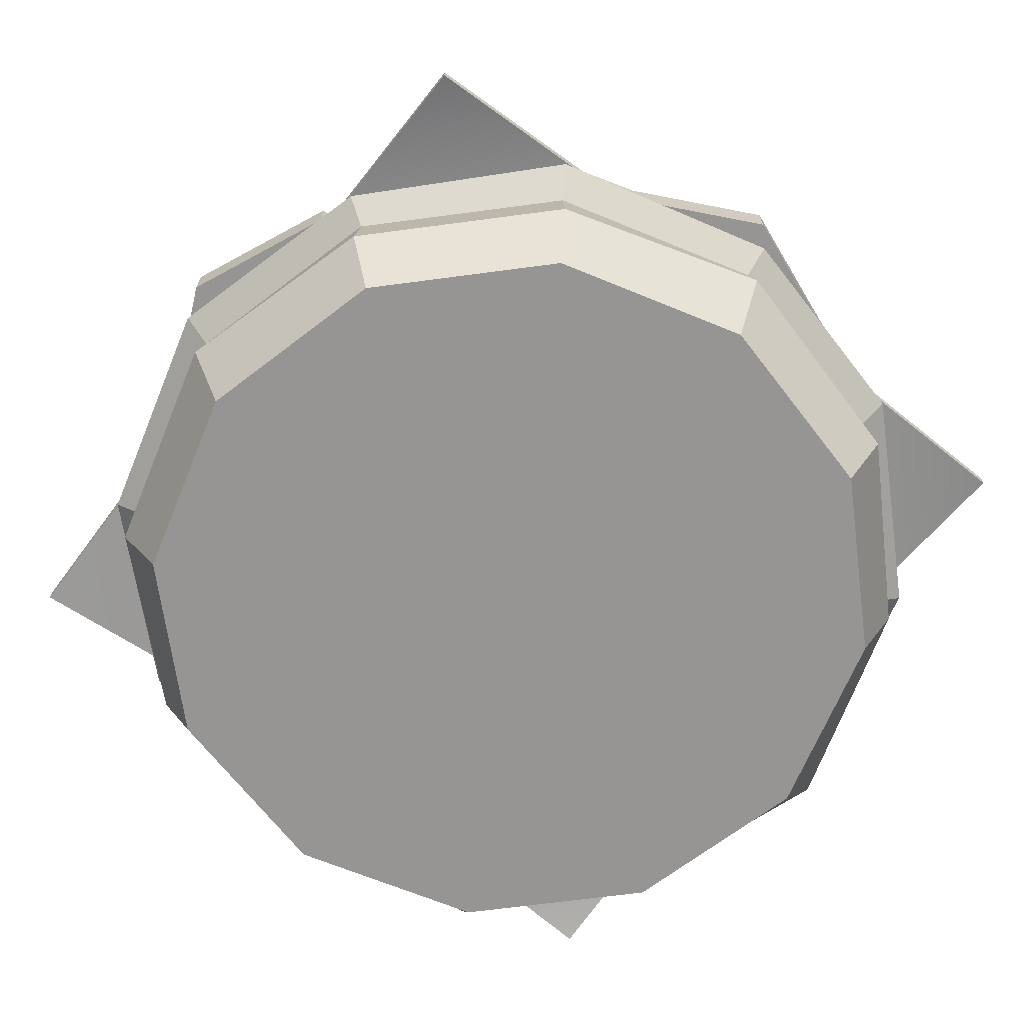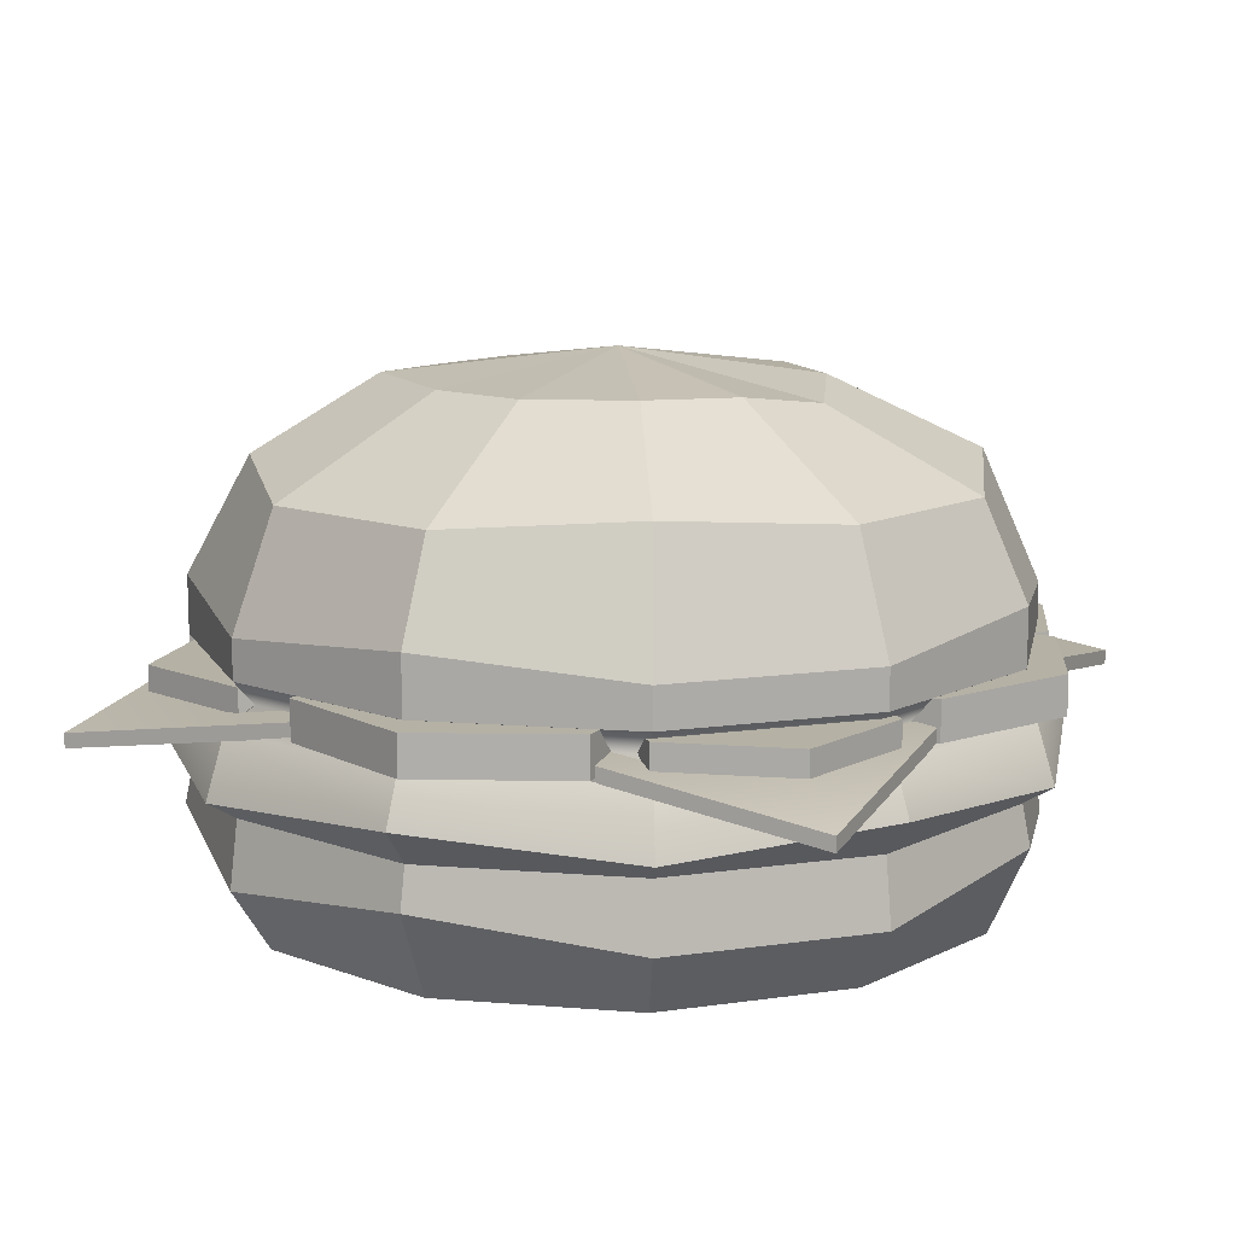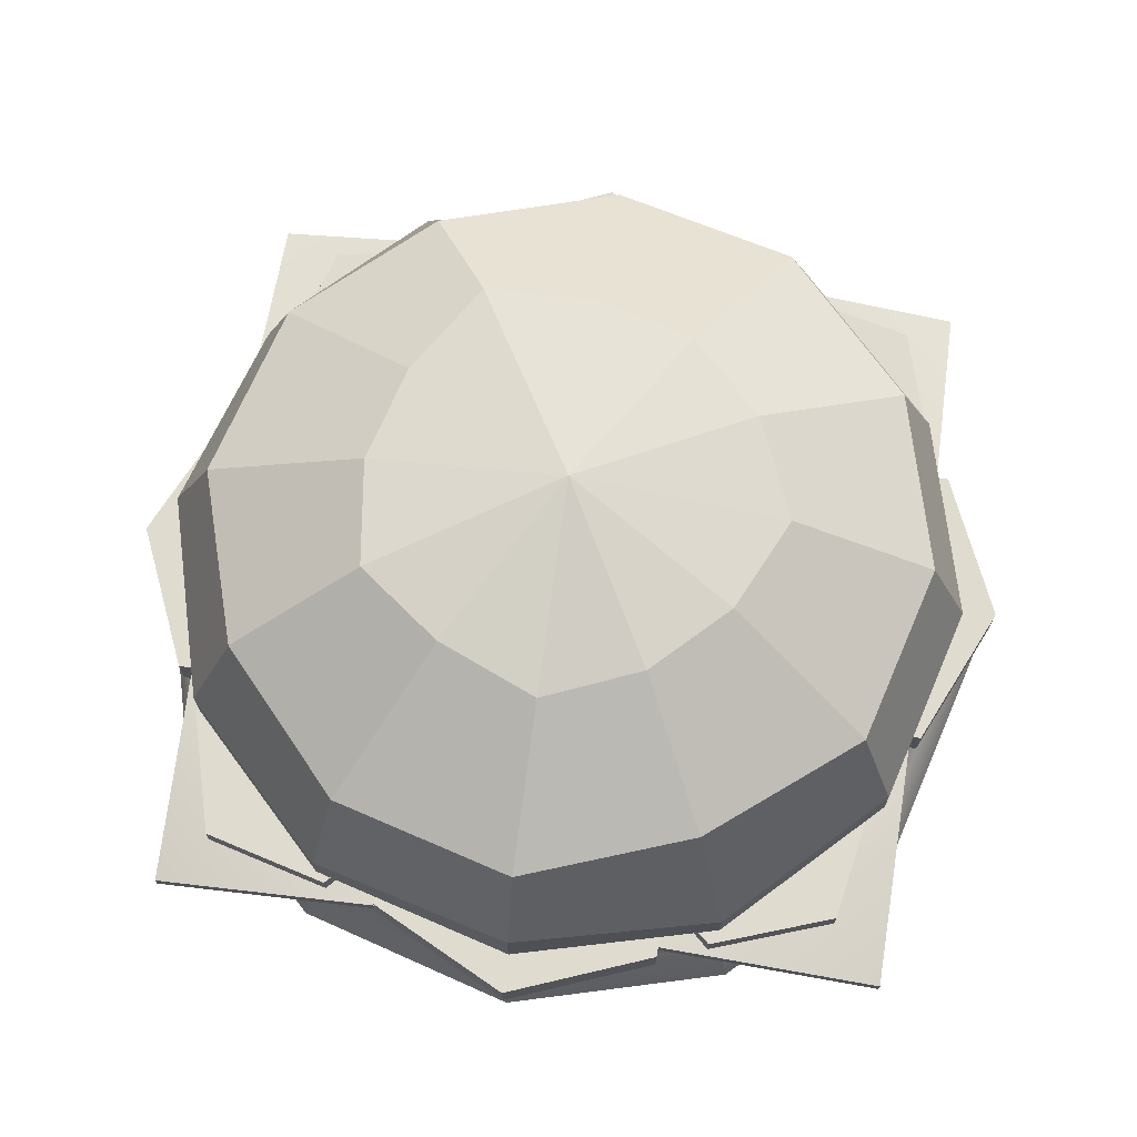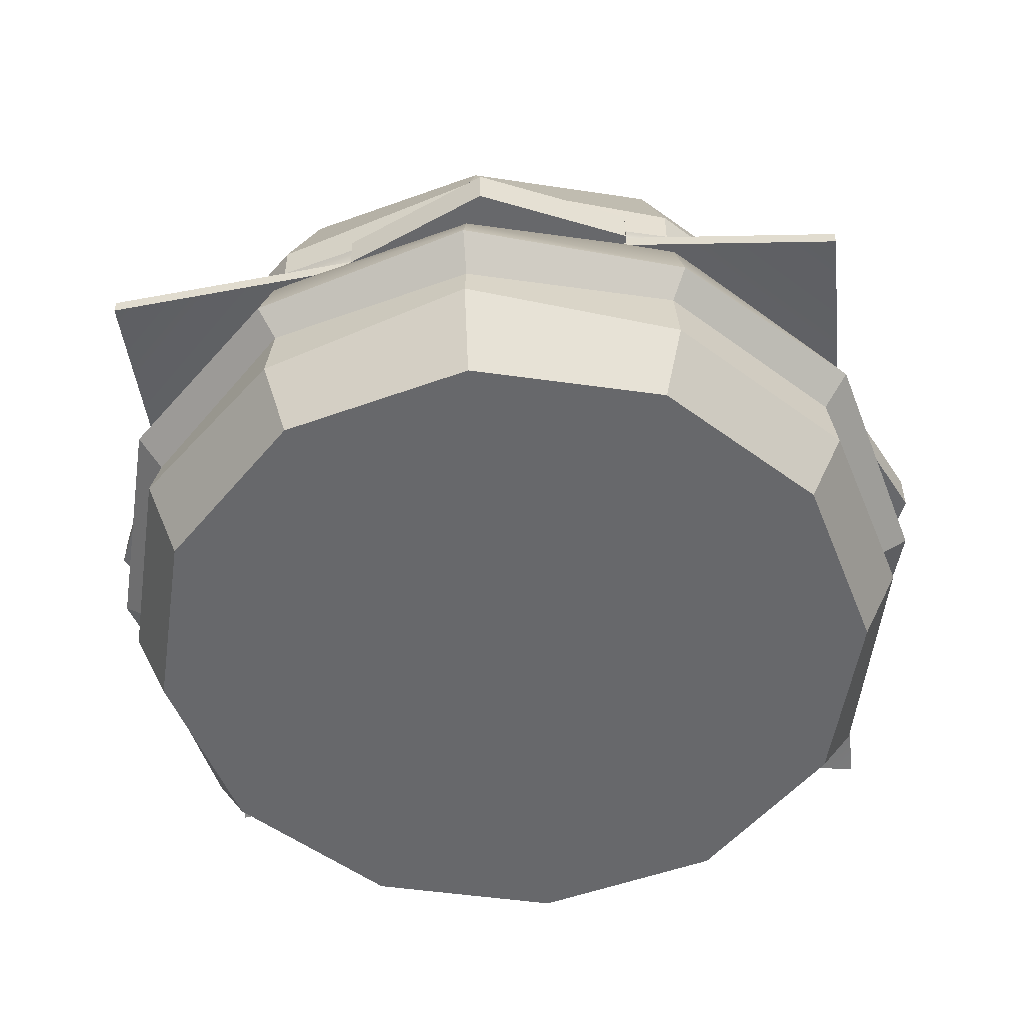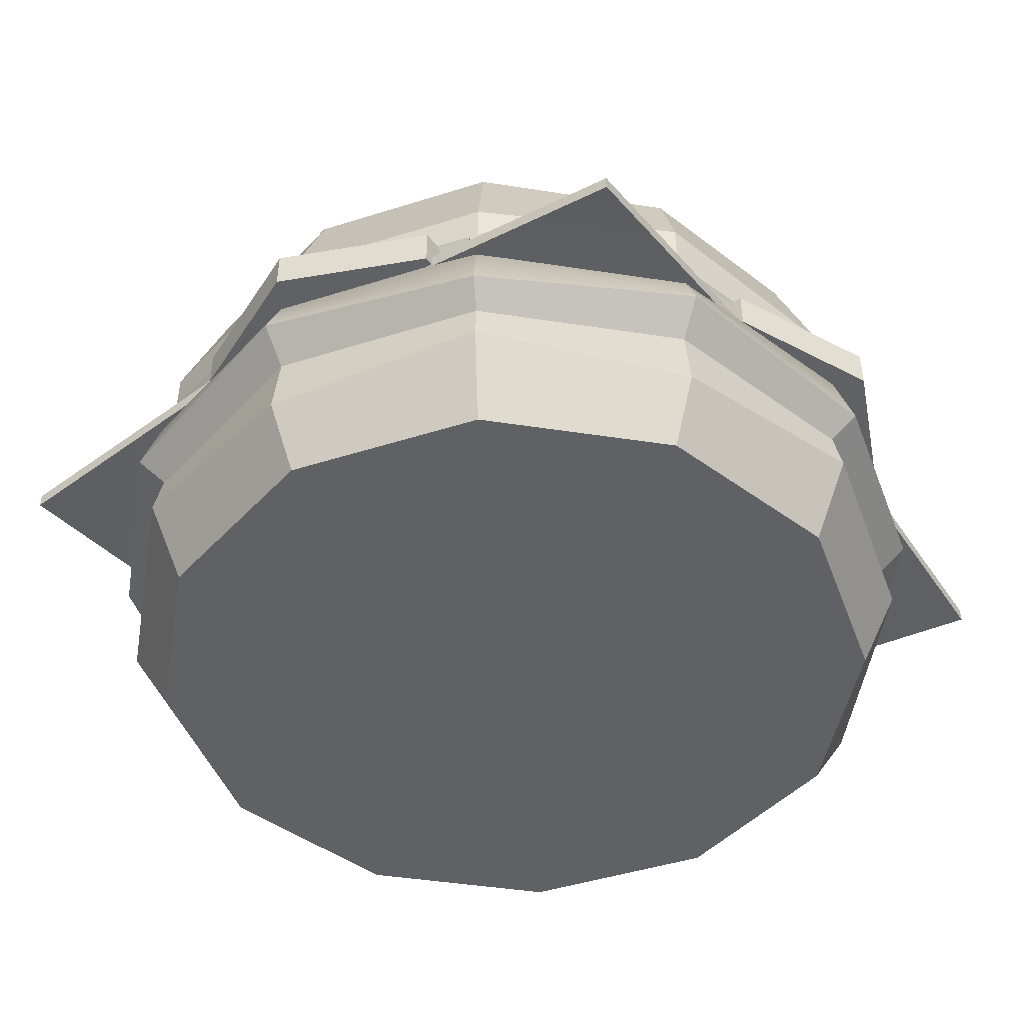
<metadata>
{"format":"obj","ext":"obj","renderer":"f3d","projection":"perspective","resolution":1024,"background":"white","views":[{"elev":-67.6,"azim":-37.4,"up":"+Y"},{"elev":11.9,"azim":-64.0,"up":"+Y"},{"elev":70.4,"azim":8.4,"up":"+Y"},{"elev":-52.3,"azim":-83.6,"up":"+Y"},{"elev":-46.0,"azim":125.0,"up":"+Y"}]}
</metadata>
<code>
v -1.556 -0.351 1.555
v 1.556 -0.351 1.555
v -1.556 -0.2909 1.555
v 1.556 -0.2909 1.555
v -1.556 -0.2909 -1.557
v 1.556 -0.2909 -1.557
v -1.556 -0.351 -1.557
v 1.556 -0.351 -1.557
v 1.556 -0.134 -0.5197
v -1.556 -0.134 -0.5197
v -1.556 -0.1942 -0.5197
v 1.556 -0.1942 -0.5197
v 1.556 -0.134 0.5176
v -1.556 -0.134 0.5176
v -1.556 -0.1942 0.5176
v 1.556 -0.1942 0.5176
v 0.5186 -0.134 -1.557
v 0.5186 -0.1942 -1.557
v 0.5186 -0.1942 -0.5197
v 0.5186 -0.1942 0.5176
v 0.5186 -0.1942 1.555
v 0.5186 -0.134 1.555
v 0.5186 -0.134 0.5176
v 0.5186 -0.134 -0.5197
v -0.5186 -0.134 -1.557
v -0.5186 -0.1942 -1.557
v -0.5186 -0.1942 -0.5197
v -0.5186 -0.1942 0.5176
v -0.5186 -0.1942 1.555
v -0.5186 -0.134 1.555
v -0.5186 -0.134 0.5176
v -0.5186 -0.134 -0.5197
v 1.47 -0.03839 -0.8497
v 0.8487 -0.03839 -1.471
v -6e-06 -0.03839 -1.698
v -0.8487 -0.03839 -1.471
v -1.47 -0.03839 -0.8497
v -1.697 -0.03839 -0.001068
v -1.47 -0.03839 0.8476
v -0.8487 -0.03839 1.469
v -6e-06 -0.03839 1.696
v 0.8487 -0.03839 1.469
v 1.47 -0.03839 0.8476
v 1.697 -0.03839 -0.001068
v 1.47 0.1242 -0.8497
v 0.8487 0.1812 -1.471
v -6e-06 0.1242 -1.698
v -0.8487 0.2011 -1.471
v -1.47 0.1242 -0.8497
v -1.697 0.2011 -0.001068
v -1.47 0.1242 0.8476
v -0.8487 0.1242 1.469
v -6e-06 0.2011 1.696
v 0.8487 0.1242 1.469
v 1.47 0.1242 0.8476
v 1.697 0.1242 -0.001068
v 1.311 0.5978 -0.758
v 0.7692 0.5292 -1.363
v -4e-06 0.5978 -1.515
v -0.7427 0.6813 -1.234
v -1.311 0.5978 -0.758
v -1.514 0.5978 -0.001068
v -1.272 0.6494 0.7536
v -0.757 0.5978 1.31
v -4e-06 0.5978 1.513
v 0.7088 0.6754 1.265
v 1.311 0.5978 0.7559
v 1.514 0.5978 -0.001068
v 0.7135 0.9723 -0.413
v 0.4119 0.9723 -0.7146
v -2e-06 1.089 -0.001068
v -2e-06 0.9723 -0.8249
v -0.4686 0.9937 -0.7993
v -0.7135 0.9723 -0.413
v -0.8239 0.9723 -0.001068
v -0.7591 0.9866 0.4591
v -0.4119 0.9723 0.7124
v 0.004097 0.9112 0.8672
v 0.4119 0.9723 0.7124
v 0.7135 0.9723 0.4109
v 0.8981 0.947 0.004385
v 1.47 -0.5565 0.8476
v 0.8487 -0.5565 1.469
v -6e-06 -0.5565 1.696
v -0.8487 -0.5565 1.469
v -1.47 -0.5565 0.8476
v -1.697 -0.5565 -0.001068
v -1.47 -0.5565 -0.8497
v -0.8487 -0.5565 -1.471
v -6e-06 -0.5565 -1.698
v 0.8487 -0.5565 -1.471
v 1.47 -0.5565 -0.8497
v 1.697 -0.5565 -0.001068
v 1.5 -0.7282 0.8652
v 0.8663 -0.8326 1.499
v -6e-06 -0.7282 1.732
v -0.8663 -0.8326 1.499
v -1.5 -0.8326 0.8652
v -1.733 -0.7282 -0.001068
v -1.5 -0.8326 -0.8674
v -0.8663 -0.7282 -1.502
v -6e-06 -0.7282 -1.734
v 0.8663 -0.8326 -1.502
v 1.5 -0.7282 -0.8674
v 1.733 -0.8326 -0.001068
v 1.36 -1.089 0.7844
v 0.7854 -1.089 1.359
v -4e-06 -1.089 1.57
v -0.7854 -1.089 1.359
v -1.36 -1.089 0.7844
v -1.571 -1.089 -0.001068
v -1.36 -1.089 -0.7865
v -0.7854 -1.089 -1.361
v -4e-06 -1.089 -1.572
v 0.7854 -1.089 -1.361
v 1.36 -1.089 -0.7865
v 1.571 -1.089 -0.001068
v -2e-06 -1.089 -0.001068
v 1.577 -0.4797 -0.9117
v 0.9106 -0.41 -1.578
v -6e-06 -0.4797 -1.822
v -0.9106 -0.41 -1.578
v -1.577 -0.4797 -0.9117
v -1.821 -0.41 -0.001068
v -1.577 -0.4797 0.9095
v -0.9106 -0.41 1.576
v -6e-06 -0.4797 1.82
v 0.9106 -0.41 1.576
v 1.577 -0.4797 0.9095
v 1.821 -0.41 -0.001068
v 1.739 -0.217 -0.001068
v 1.506 -0.217 -0.8704
v 0.8693 -0.217 -1.507
v -8e-06 -0.217 -1.74
v -0.8693 -0.217 -1.507
v -1.506 -0.217 -0.8704
v -1.739 -0.217 -0.001068
v -1.506 -0.217 0.8683
v -0.8693 -0.217 1.505
v -8e-06 -0.217 1.738
v 0.8693 -0.217 1.505
v 1.506 -0.217 0.8683
v 1.609 -0.1378 -0.001068
v 1.393 -0.1378 -0.8054
v 0.8043 -0.1378 -1.394
v -8e-06 -0.1378 -1.61
v -0.8043 -0.1378 -1.394
v -1.393 -0.1378 -0.8054
v -1.609 -0.1378 -0.001068
v -1.393 -0.1378 0.8033
v -0.8043 -0.1378 1.392
v -8e-06 -0.1378 1.608
v 0.8043 -0.1378 1.392
v 1.393 -0.1378 0.8033
v 1.344 -0.1728 -1.353
v 0.8135 -0.1728 -1.481
v 0.4381 -0.1728 -1.086
v 0.5927 -0.1728 -0.5628
v 1.123 -0.1728 -0.4352
v 1.498 -0.1728 -0.8305
v 1.344 -0.06858 -1.353
v 0.8135 -0.06858 -1.481
v 0.4381 -0.06858 -1.086
v 0.5927 -0.06858 -0.5628
v 1.123 -0.06858 -0.4352
v 1.498 -0.06858 -0.8305
v 0.9681 -0.1728 -0.9581
v 0.9681 -0.06858 -0.9581
v 1.326 -0.1728 1.341
v 1.421 -0.1728 0.804
v 1.003 -0.1728 0.4538
v 0.4906 -0.1728 0.6405
v 0.3962 -0.1728 1.177
v 0.814 -0.1728 1.528
v 1.326 -0.06858 1.341
v 1.421 -0.06858 0.804
v 1.003 -0.06858 0.4538
v 0.4906 -0.06858 0.6405
v 0.3962 -0.06858 1.177
v 0.814 -0.06858 1.528
v 0.9084 -0.1728 0.9907
v 0.9084 -0.06858 0.9907
v -0.8125 -0.1728 1.505
v -0.4318 -0.1728 1.115
v -0.5793 -0.1728 0.5903
v -1.108 -0.1728 0.4557
v -1.488 -0.1728 0.8459
v -1.341 -0.1728 1.371
v -0.8125 -0.06858 1.505
v -0.4318 -0.06858 1.115
v -0.5793 -0.06858 0.5903
v -1.108 -0.06858 0.4557
v -1.488 -0.06858 0.8459
v -1.341 -0.06858 1.371
v -0.9601 -0.1728 0.9805
v -0.9601 -0.06858 0.9805
v -0.3674 -0.1728 -1.083
v -0.7332 -0.1728 -1.487
v -1.266 -0.1728 -1.373
v -1.433 -0.1728 -0.8536
v -1.068 -0.1728 -0.4493
v -0.5345 -0.1728 -0.5641
v -0.3674 -0.06858 -1.083
v -0.7332 -0.06858 -1.487
v -1.266 -0.06858 -1.373
v -1.433 -0.06858 -0.8536
v -1.068 -0.06858 -0.4493
v -0.5345 -0.06858 -0.5641
v -0.9004 -0.1728 -0.9683
v -0.9004 -0.06858 -0.9683
v -0.671 -0.2025 -1.593
v -0.671 -0.2025 -1.063
v -0.07256 -0.2025 -0.7976
v 0.5259 -0.2025 -1.063
v 0.5259 -0.2025 -1.593
v -0.07256 -0.2025 -1.858
v -0.671 -0.03889 -1.593
v -0.671 -0.03889 -1.063
v -0.07256 -0.03889 -0.7976
v 0.5259 -0.03889 -1.063
v 0.5259 -0.03889 -1.593
v -0.07256 -0.03889 -1.858
v -0.07256 -0.2025 -1.328
v -0.07256 -0.03889 -1.328
v 1.592 -0.2025 -0.6717
v 1.062 -0.2025 -0.6717
v 0.7969 -0.2025 -0.07326
v 1.062 -0.2025 0.5252
v 1.592 -0.2025 0.5252
v 1.858 -0.2025 -0.07326
v 1.592 -0.03889 -0.6717
v 1.062 -0.03889 -0.6717
v 0.7969 -0.03889 -0.07326
v 1.062 -0.03889 0.5252
v 1.592 -0.03889 0.5252
v 1.858 -0.03889 -0.07326
v 1.327 -0.2025 -0.07326
v 1.327 -0.03889 -0.07326
v 0.6063 -0.2025 1.618
v 0.6276 -0.2025 1.088
v 0.04039 -0.2025 0.7984
v -0.5682 -0.2025 1.039
v -0.5896 -0.2025 1.569
v -0.002357 -0.2025 1.858
v 0.6063 -0.03889 1.618
v 0.6276 -0.03889 1.088
v 0.04039 -0.03889 0.7984
v -0.5682 -0.03889 1.039
v -0.5896 -0.03889 1.569
v -0.002357 -0.03889 1.858
v 0.01901 -0.2025 1.328
v 0.01901 -0.03889 1.328
v -1.592 -0.2025 0.6703
v -1.062 -0.2025 0.6703
v -0.7969 -0.2025 0.07185
v -1.062 -0.2025 -0.5266
v -1.592 -0.2025 -0.5266
v -1.858 -0.2025 0.07185
v -1.592 -0.03889 0.6703
v -1.062 -0.03889 0.6703
v -0.7969 -0.03889 0.07185
v -1.062 -0.03889 -0.5266
v -1.592 -0.03889 -0.5266
v -1.858 -0.03889 0.07185
v -1.327 -0.2025 0.07185
v -1.327 -0.03889 0.07185
f 1 29 30 3
f 14 30 31
f 5 25 26 7
f 15 28 29
f 2 16 13 4
f 15 1 3 14
f 10 32 25
f 7 11 10 5
f 7 26 11
f 9 12 8 6
f 14 31 32 10
f 11 15 14 10
f 11 27 28 15
f 13 16 12 9
f 17 6 8 18
f 12 18 8
f 20 19 12 16
f 21 20 16
f 22 21 2 4
f 23 22 13
f 24 23 13 9
f 17 24 9
f 25 17 18 26
f 27 26 18 19
f 28 27 19 20
f 29 28 20 21
f 30 29 21 22
f 31 30 22 23
f 32 31 23 24
f 25 32 24 17
f 17 9 6
f 10 25 5
f 3 30 14
f 13 22 4
f 19 18 12
f 11 26 27
f 15 29 1
f 21 16 2
f 33 34 46 45
f 34 35 47 46
f 35 36 48 47
f 36 37 49 48
f 37 38 50 49
f 38 39 51 50
f 39 40 52 51
f 40 41 53 52
f 41 42 54 53
f 42 43 55 54
f 43 44 56 55
f 44 33 45 56
f 69 70 71
f 70 72 71
f 72 73 71
f 73 74 71
f 74 75 71
f 75 76 71
f 76 77 71
f 77 78 71
f 78 79 71
f 79 80 71
f 80 81 71
f 81 69 71
f 45 46 58 57
f 46 47 59 58
f 47 48 60 59
f 48 49 61 60
f 49 50 62 61
f 50 51 63 62
f 51 52 64 63
f 52 53 65 64
f 53 54 66 65
f 54 55 67 66
f 55 56 68 67
f 56 45 57 68
f 57 58 70 69
f 58 59 72 70
f 59 60 73 72
f 60 61 74 73
f 61 62 75 74
f 62 63 76 75
f 63 64 77 76
f 64 65 78 77
f 65 66 79 78
f 66 67 80 79
f 67 68 81 80
f 68 57 69 81
f 82 83 95 94
f 83 84 96 95
f 84 85 97 96
f 85 86 98 97
f 86 87 99 98
f 87 88 100 99
f 88 89 101 100
f 89 90 102 101
f 90 91 103 102
f 91 92 104 103
f 92 93 105 104
f 93 82 94 105
f 118 106 107
f 118 107 108
f 118 108 109
f 118 109 110
f 118 110 111
f 118 111 112
f 118 112 113
f 118 113 114
f 118 114 115
f 118 115 116
f 118 116 117
f 106 118 117
f 94 95 107 106
f 95 96 108 107
f 96 97 109 108
f 97 98 110 109
f 98 99 111 110
f 99 100 112 111
f 100 101 113 112
f 101 102 114 113
f 102 103 115 114
f 103 104 116 115
f 104 105 117 116
f 105 94 106 117
f 34 33 144 145
f 35 34 145 146
f 36 35 146 147
f 37 36 147 148
f 38 37 148 149
f 39 38 149 150
f 40 39 150 151
f 41 40 151 152
f 42 41 152 153
f 43 42 153 154
f 44 43 154 143
f 33 44 143 144
f 83 82 129 128
f 84 83 128 127
f 85 84 127 126
f 86 85 126 125
f 87 86 125 124
f 88 87 124 123
f 89 88 123 122
f 90 89 122 121
f 91 90 121 120
f 92 91 120 119
f 93 92 119 130
f 82 93 130 129
f 119 132 131 130
f 120 133 132 119
f 121 134 133 120
f 122 135 134 121
f 123 136 135 122
f 124 137 136 123
f 125 138 137 124
f 126 139 138 125
f 127 140 139 126
f 128 141 140 127
f 129 142 141 128
f 130 131 142 129
f 144 143 131 132
f 145 144 132 133
f 146 145 133 134
f 147 146 134 135
f 148 147 135 136
f 149 148 136 137
f 150 149 137 138
f 151 150 138 139
f 152 151 139 140
f 153 152 140 141
f 154 153 141 142
f 143 154 142 131
f 155 156 162 161
f 156 157 163 162
f 157 158 164 163
f 158 159 165 164
f 159 160 166 165
f 160 155 161 166
f 156 155 167
f 157 156 167
f 158 157 167
f 159 158 167
f 160 159 167
f 155 160 167
f 161 162 168
f 162 163 168
f 163 164 168
f 164 165 168
f 165 166 168
f 166 161 168
f 169 170 176 175
f 170 171 177 176
f 171 172 178 177
f 172 173 179 178
f 173 174 180 179
f 174 169 175 180
f 170 169 181
f 171 170 181
f 172 171 181
f 173 172 181
f 174 173 181
f 169 174 181
f 175 176 182
f 176 177 182
f 177 178 182
f 178 179 182
f 179 180 182
f 180 175 182
f 183 184 190 189
f 184 185 191 190
f 185 186 192 191
f 186 187 193 192
f 187 188 194 193
f 188 183 189 194
f 184 183 195
f 185 184 195
f 186 185 195
f 187 186 195
f 188 187 195
f 183 188 195
f 189 190 196
f 190 191 196
f 191 192 196
f 192 193 196
f 193 194 196
f 194 189 196
f 197 198 204 203
f 198 199 205 204
f 199 200 206 205
f 200 201 207 206
f 201 202 208 207
f 202 197 203 208
f 198 197 209
f 199 198 209
f 200 199 209
f 201 200 209
f 202 201 209
f 197 202 209
f 203 204 210
f 204 205 210
f 205 206 210
f 206 207 210
f 207 208 210
f 208 203 210
f 211 212 218 217
f 212 213 219 218
f 213 214 220 219
f 214 215 221 220
f 215 216 222 221
f 216 211 217 222
f 212 211 223
f 213 212 223
f 214 213 223
f 215 214 223
f 216 215 223
f 211 216 223
f 217 218 224
f 218 219 224
f 219 220 224
f 220 221 224
f 221 222 224
f 222 217 224
f 225 226 232 231
f 226 227 233 232
f 227 228 234 233
f 228 229 235 234
f 229 230 236 235
f 230 225 231 236
f 226 225 237
f 227 226 237
f 228 227 237
f 229 228 237
f 230 229 237
f 225 230 237
f 231 232 238
f 232 233 238
f 233 234 238
f 234 235 238
f 235 236 238
f 236 231 238
f 239 240 246 245
f 240 241 247 246
f 241 242 248 247
f 242 243 249 248
f 243 244 250 249
f 244 239 245 250
f 240 239 251
f 241 240 251
f 242 241 251
f 243 242 251
f 244 243 251
f 239 244 251
f 245 246 252
f 246 247 252
f 247 248 252
f 248 249 252
f 249 250 252
f 250 245 252
f 253 254 260 259
f 254 255 261 260
f 255 256 262 261
f 256 257 263 262
f 257 258 264 263
f 258 253 259 264
f 254 253 265
f 255 254 265
f 256 255 265
f 257 256 265
f 258 257 265
f 253 258 265
f 259 260 266
f 260 261 266
f 261 262 266
f 262 263 266
f 263 264 266
f 264 259 266

</code>
